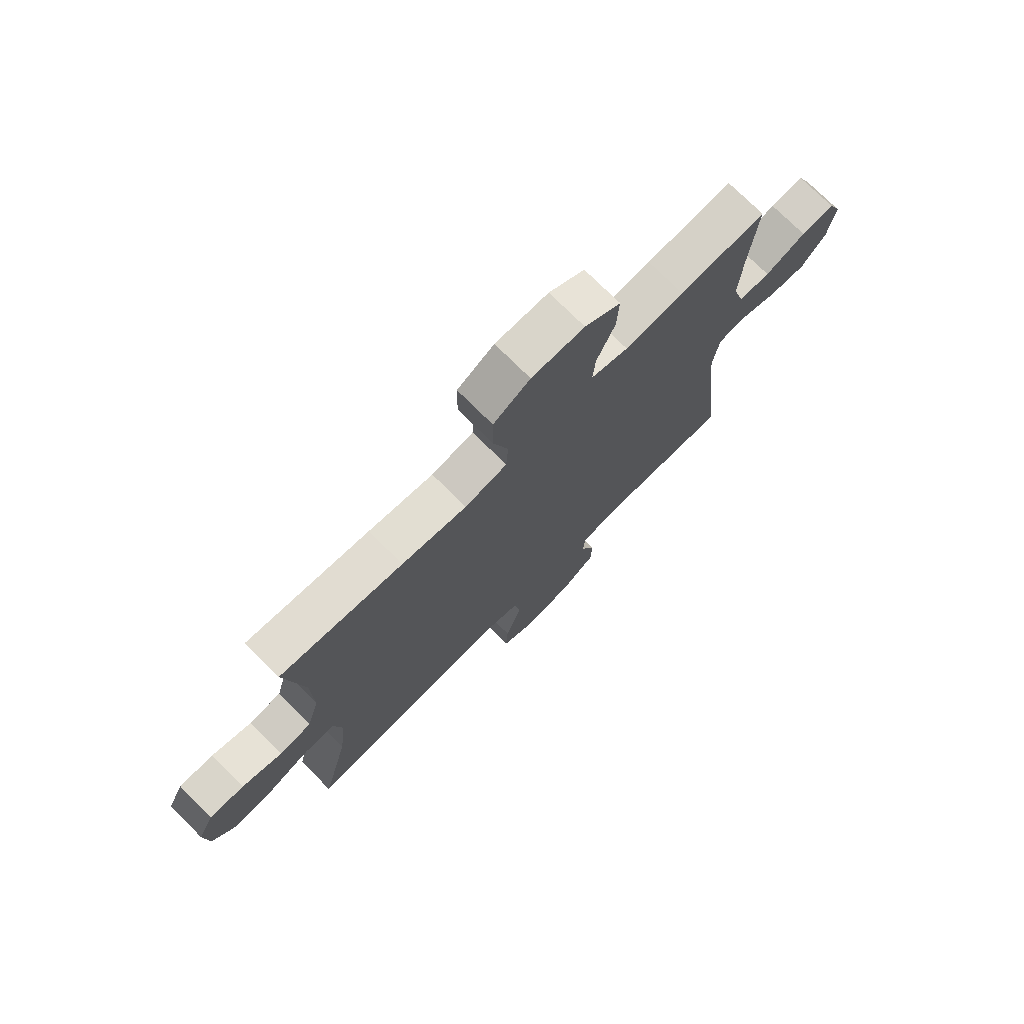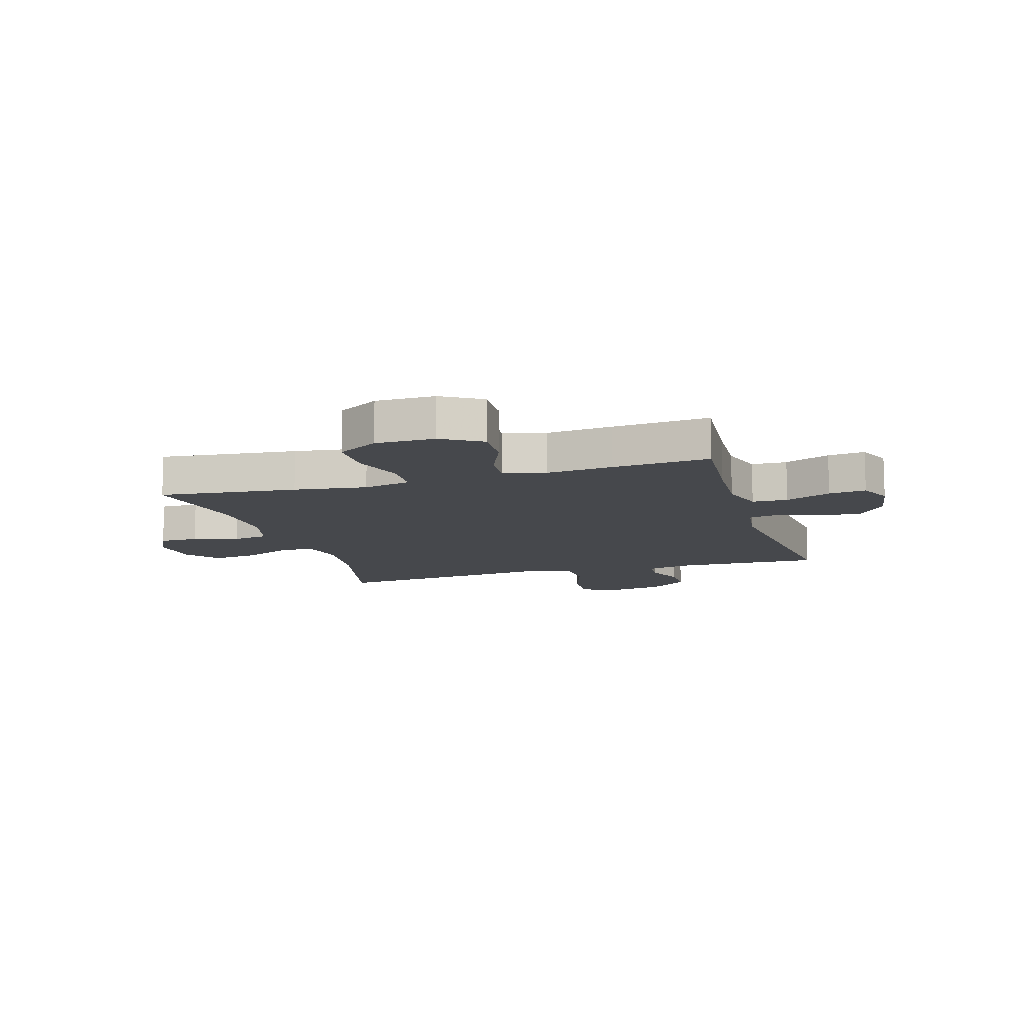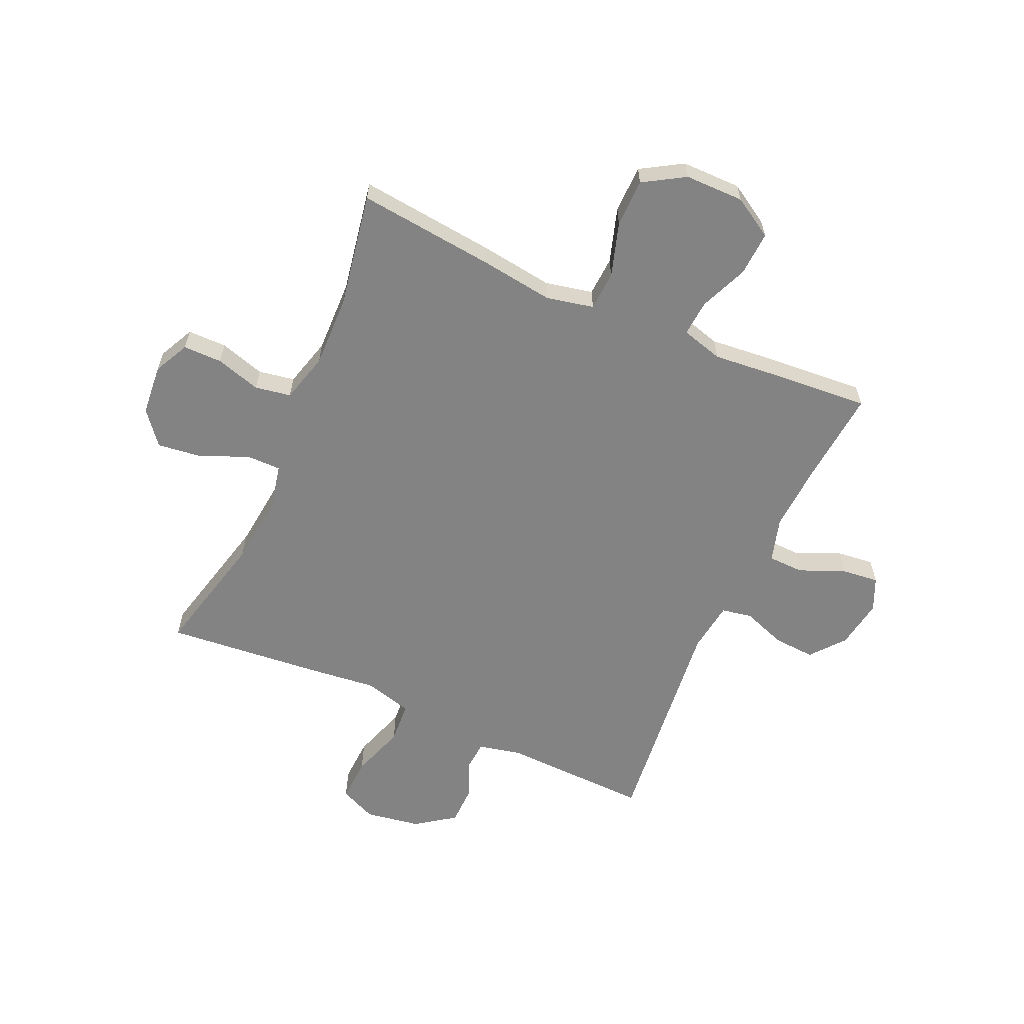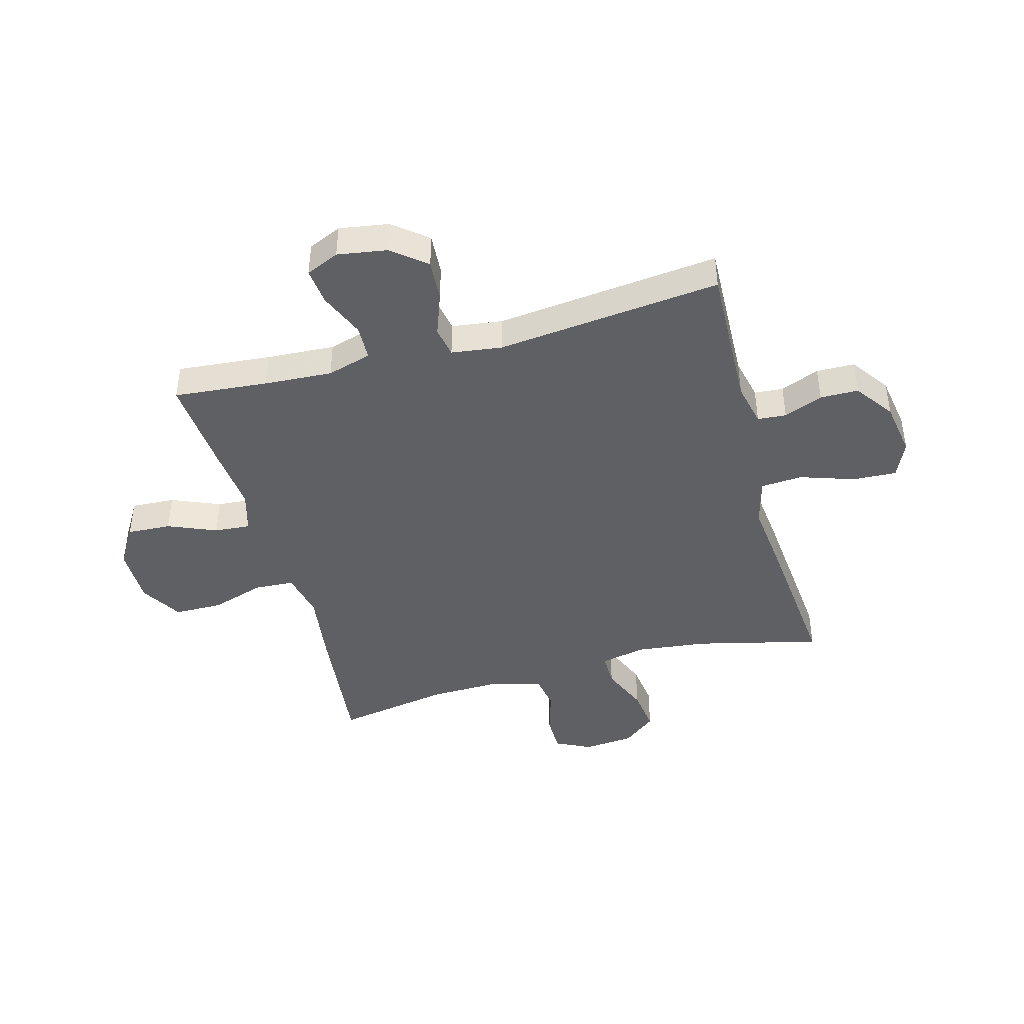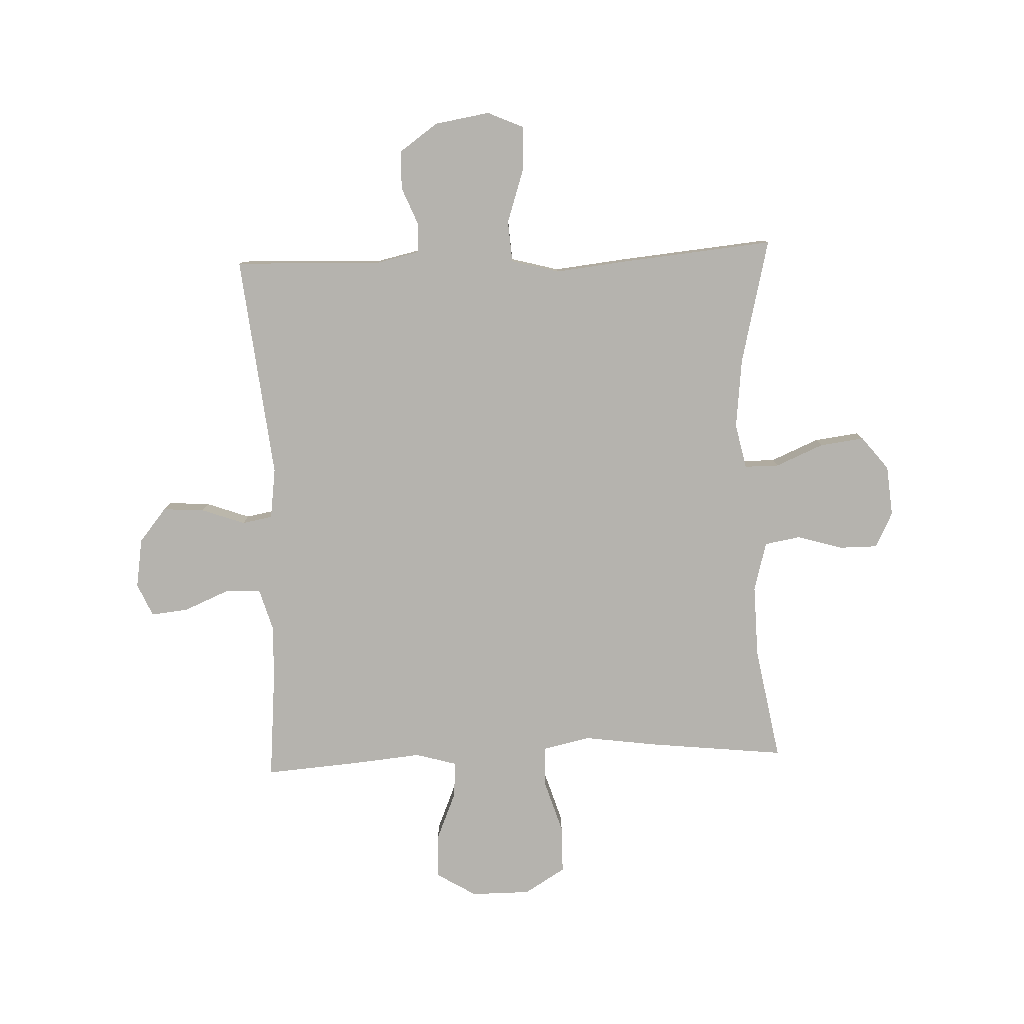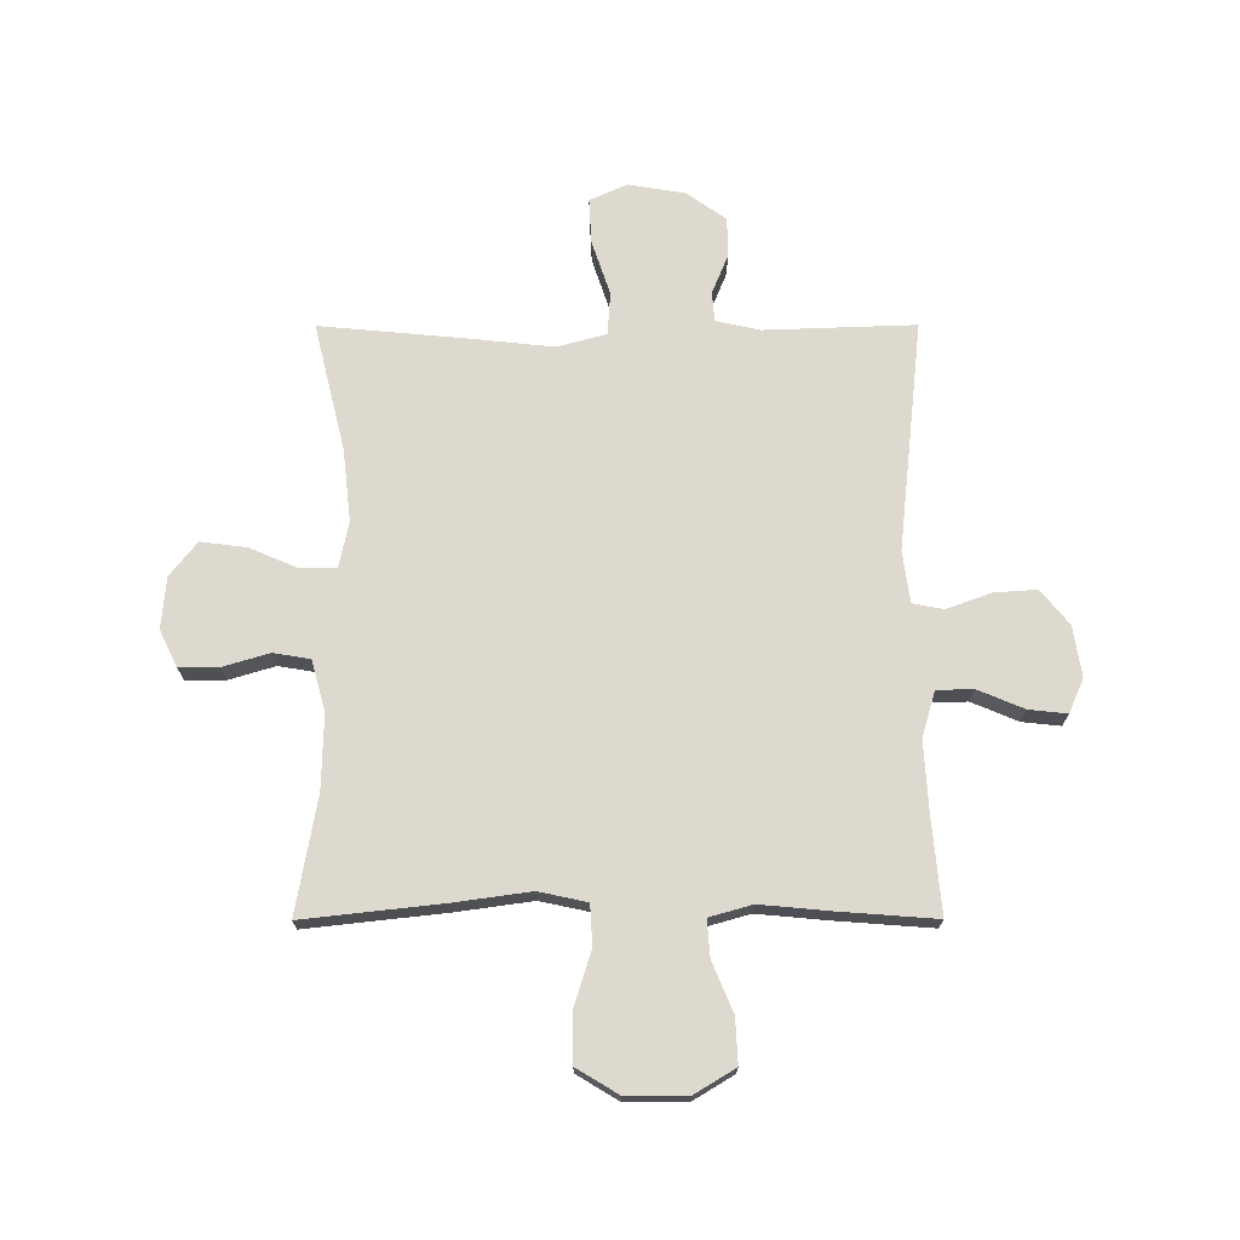
<metadata>
{"format":"obj","ext":"obj","renderer":"f3d","projection":"perspective","resolution":1024,"background":"white","views":[{"elev":74.5,"azim":-45.0,"up":"+Z"},{"elev":-11.4,"azim":16.9,"up":"+Y"},{"elev":-61.1,"azim":-24.0,"up":"+Y"},{"elev":-43.1,"azim":105.3,"up":"+Y"},{"elev":-79.9,"azim":-177.7,"up":"+Y"},{"elev":71.5,"azim":-0.1,"up":"+Y"}]}
</metadata>
<code>
v -0.5 0.07 -0.5
v -0.446 0.07 -0.278
v -0.432 0.07 -0.153
v -0.449 0.07 -0.073
v -0.51 0.07 -0.073
v -0.595 0.07 -0.109
v -0.674 0.07 -0.119
v -0.721 0.07 -0.06
v -0.729 0.07 0.03
v -0.698 0.07 0.093
v -0.629 0.07 0.093
v -0.549 0.07 0.069
v -0.485 0.07 0.08
v -0.461 0.07 0.168
v -0.464 0.07 0.297
v -0.5 0.07 0.5
v -0.256 0.07 0.473
v -0.127 0.07 0.455
v -0.043 0.07 0.473
v -0.039 0.07 0.543
v -0.069 0.07 0.639
v -0.068 0.07 0.724
v 0.005 0.07 0.768
v 0.11 0.07 0.768
v 0.181 0.07 0.725
v 0.177 0.07 0.647
v 0.141 0.07 0.561
v 0.136 0.07 0.497
v 0.21 0.07 0.476
v 0.328 0.07 0.487
v 0.5 0.07 0.5
v 0.485 0.07 0.333
v 0.478 0.07 0.212
v 0.501 0.07 0.133
v 0.564 0.07 0.131
v 0.645 0.07 0.165
v 0.711 0.07 0.172
v 0.737 0.07 0.113
v 0.723 0.07 0.025
v 0.674 0.07 -0.035
v 0.6 0.07 -0.03
v 0.523 0.07 -0.002
v 0.469 0.07 -0.012
v 0.457 0.07 -0.102
v 0.5 0.07 -0.5
v 0.239 0.07 -0.491
v 0.162 0.07 -0.508
v 0.158 0.07 -0.559
v 0.186 0.07 -0.628
v 0.185 0.07 -0.696
v 0.116 0.07 -0.745
v 0.018 0.07 -0.761
v -0.047 0.07 -0.732
v -0.043 0.07 -0.654
v -0.011 0.07 -0.558
v -0.016 0.07 -0.484
v -0.101 0.07 -0.461
v -0.231 0.07 -0.475
v -0.5 0 -0.5
v -0.446 0 -0.278
v -0.432 0 -0.153
v -0.449 0 -0.073
v -0.51 0 -0.073
v -0.595 0 -0.109
v -0.674 0 -0.119
v -0.721 0 -0.06
v -0.729 0 0.03
v -0.698 0 0.093
v -0.629 0 0.093
v -0.549 0 0.069
v -0.485 0 0.08
v -0.461 0 0.168
v -0.464 0 0.297
v -0.5 0 0.5
v -0.256 0 0.473
v -0.127 0 0.455
v -0.043 0 0.473
v -0.039 0 0.543
v -0.069 0 0.639
v -0.068 0 0.724
v 0.005 0 0.768
v 0.11 0 0.768
v 0.181 0 0.725
v 0.177 0 0.647
v 0.141 0 0.561
v 0.136 0 0.497
v 0.21 0 0.476
v 0.328 0 0.487
v 0.5 0 0.5
v 0.485 0 0.333
v 0.478 0 0.212
v 0.501 0 0.133
v 0.564 0 0.131
v 0.645 0 0.165
v 0.711 0 0.172
v 0.737 0 0.113
v 0.723 0 0.025
v 0.674 0 -0.035
v 0.6 0 -0.03
v 0.523 0 -0.002
v 0.469 0 -0.012
v 0.457 0 -0.102
v 0.5 0 -0.5
v 0.239 0 -0.491
v 0.162 0 -0.508
v 0.158 0 -0.559
v 0.186 0 -0.628
v 0.185 0 -0.696
v 0.116 0 -0.745
v 0.018 0 -0.761
v -0.047 0 -0.732
v -0.043 0 -0.654
v -0.011 0 -0.558
v -0.016 0 -0.484
v -0.101 0 -0.461
v -0.231 0 -0.475
f 57 58 1 2
f 56 57 2 3
f 52 53 54 55
f 52 55 56
f 51 52 56
f 48 49 50 51
f 47 48 51 56
f 46 47 56 3
f 44 45 46 3
f 39 40 41 42
f 37 38 39 42
f 35 36 37 42
f 34 35 42 43
f 33 34 43
f 29 30 31 32
f 28 29 32 33
f 24 25 26 27
f 24 27 28
f 23 24 28
f 20 21 22 23
f 19 20 23 28
f 18 19 28 33
f 15 16 17 18
f 14 15 18 33
f 9 10 11 12
f 9 12 13
f 8 9 13
f 5 6 7 8
f 4 5 8 13
f 43 44 3 4
f 14 33 43
f 4 13 14 43
f 60 59 116 115
f 61 60 115 114
f 113 112 111 110
f 114 113 110
f 114 110 109
f 109 108 107 106
f 114 109 106 105
f 61 114 105 104
f 61 104 103 102
f 100 99 98 97
f 100 97 96 95
f 100 95 94 93
f 101 100 93 92
f 101 92 91
f 90 89 88 87
f 91 90 87 86
f 85 84 83 82
f 86 85 82
f 86 82 81
f 81 80 79 78
f 86 81 78 77
f 91 86 77 76
f 76 75 74 73
f 91 76 73 72
f 70 69 68 67
f 71 70 67
f 71 67 66
f 66 65 64 63
f 71 66 63 62
f 62 61 102 101
f 101 91 72
f 101 72 71 62
f 1 59 60 2
f 2 60 61 3
f 3 61 62 4
f 4 62 63 5
f 5 63 64 6
f 6 64 65 7
f 7 65 66 8
f 8 66 67 9
f 9 67 68 10
f 10 68 69 11
f 11 69 70 12
f 12 70 71 13
f 13 71 72 14
f 14 72 73 15
f 15 73 74 16
f 16 74 75 17
f 17 75 76 18
f 18 76 77 19
f 19 77 78 20
f 20 78 79 21
f 21 79 80 22
f 22 80 81 23
f 23 81 82 24
f 24 82 83 25
f 25 83 84 26
f 26 84 85 27
f 27 85 86 28
f 28 86 87 29
f 29 87 88 30
f 30 88 89 31
f 31 89 90 32
f 32 90 91 33
f 33 91 92 34
f 34 92 93 35
f 35 93 94 36
f 36 94 95 37
f 37 95 96 38
f 38 96 97 39
f 39 97 98 40
f 40 98 99 41
f 41 99 100 42
f 42 100 101 43
f 43 101 102 44
f 44 102 103 45
f 45 103 104 46
f 46 104 105 47
f 47 105 106 48
f 48 106 107 49
f 49 107 108 50
f 50 108 109 51
f 51 109 110 52
f 52 110 111 53
f 53 111 112 54
f 54 112 113 55
f 55 113 114 56
f 56 114 115 57
f 57 115 116 58
f 58 116 59 1

</code>
